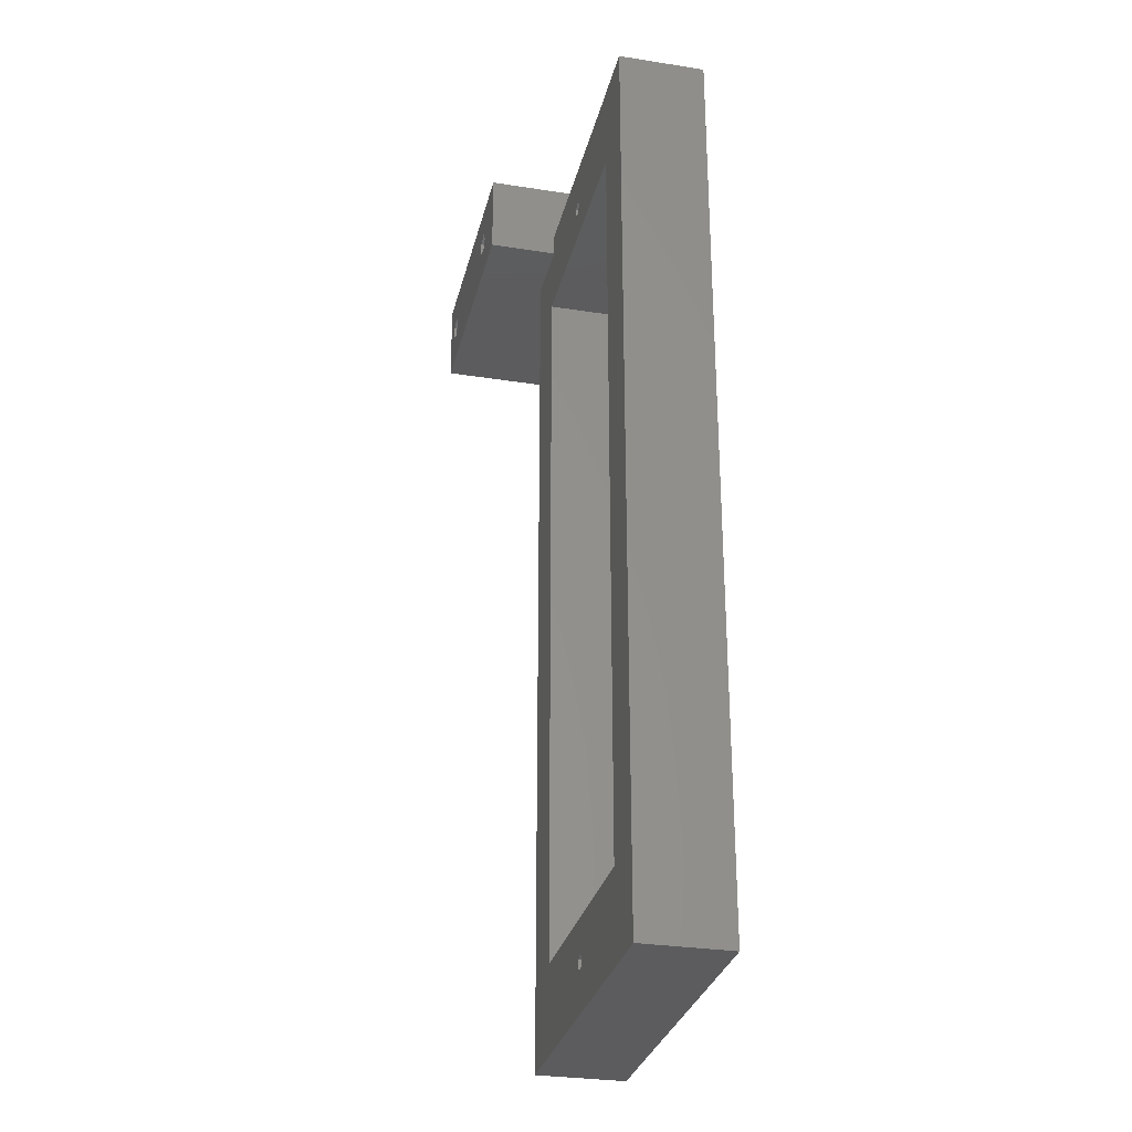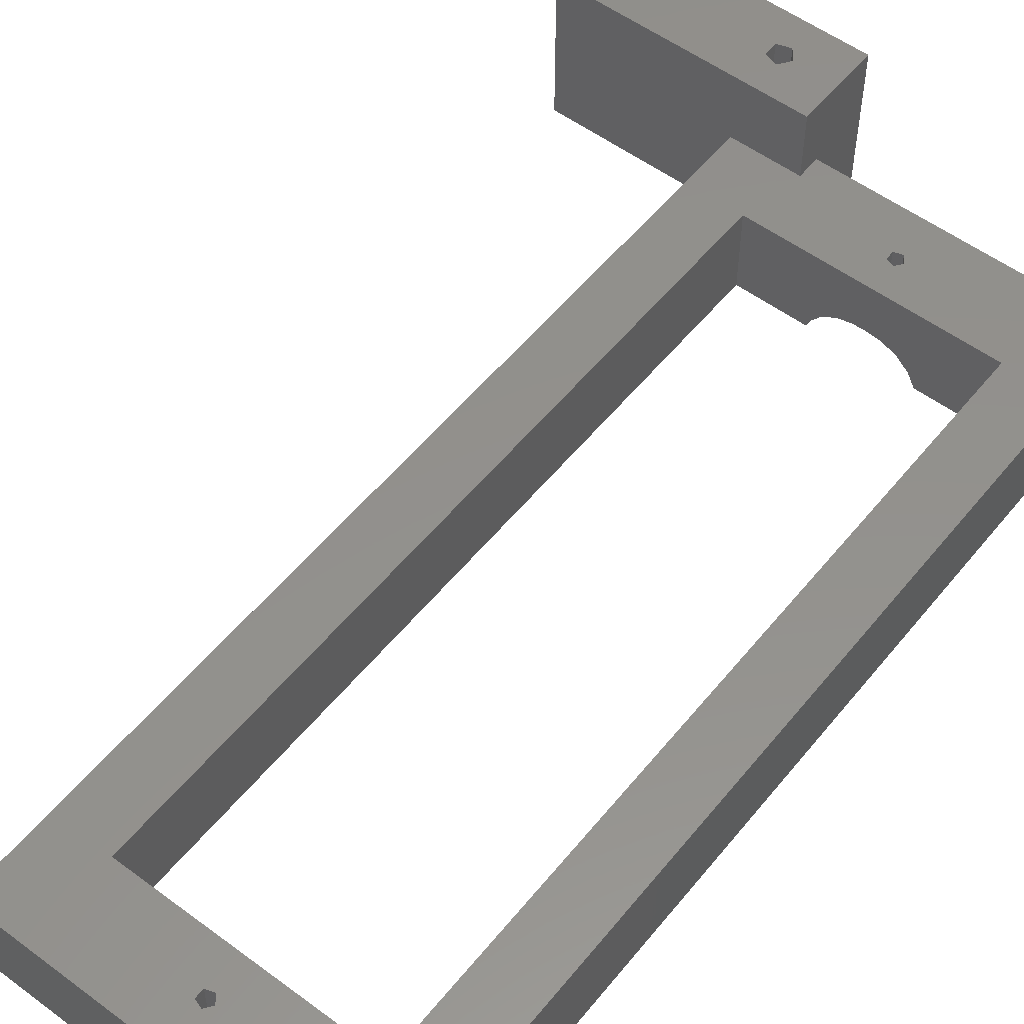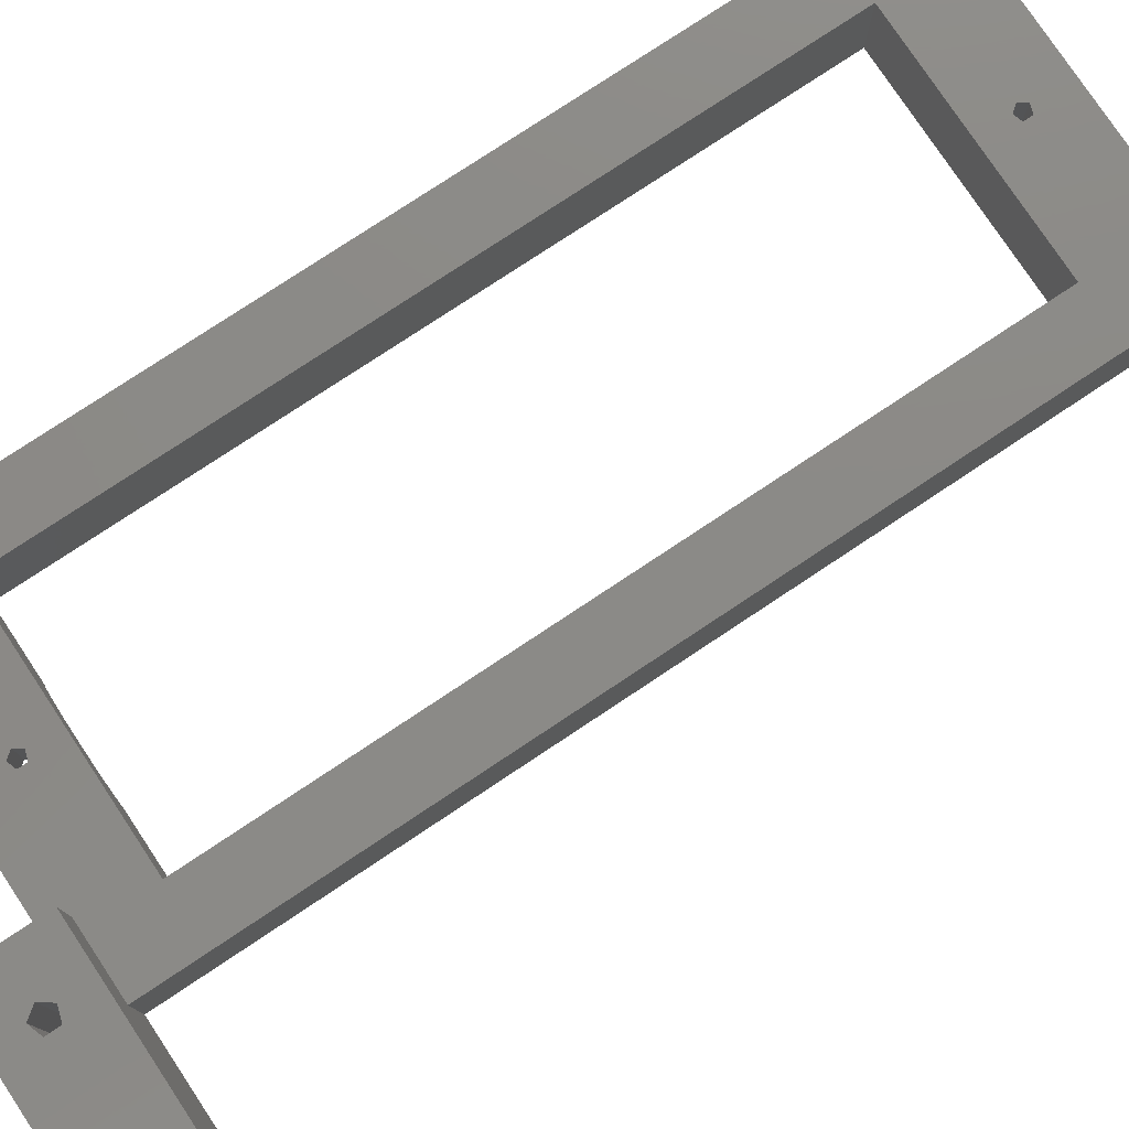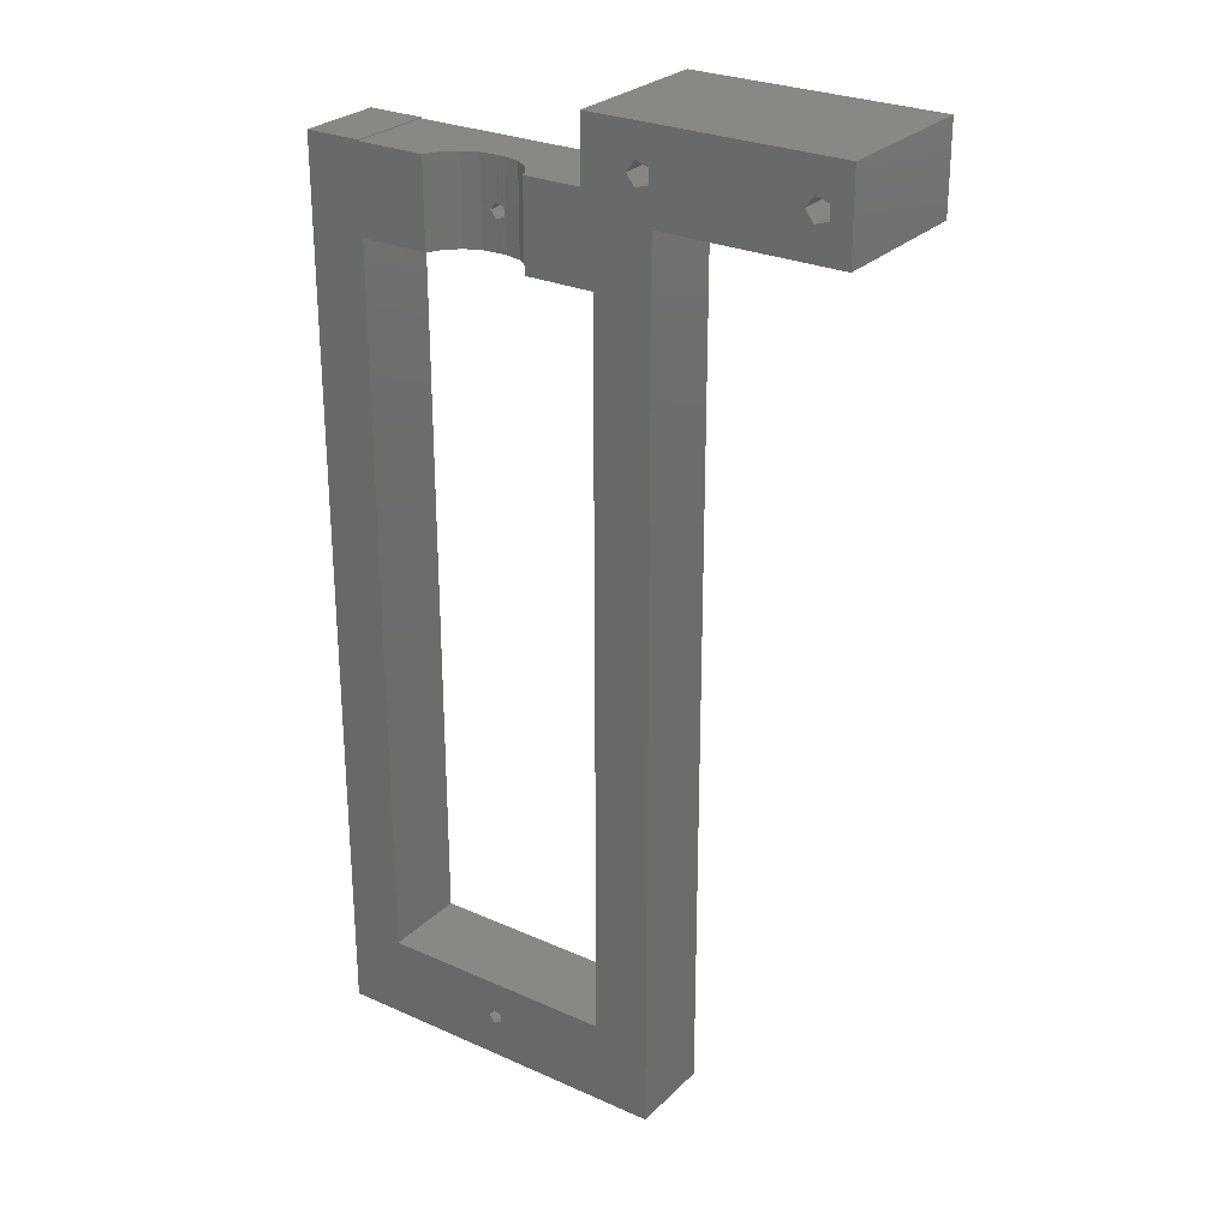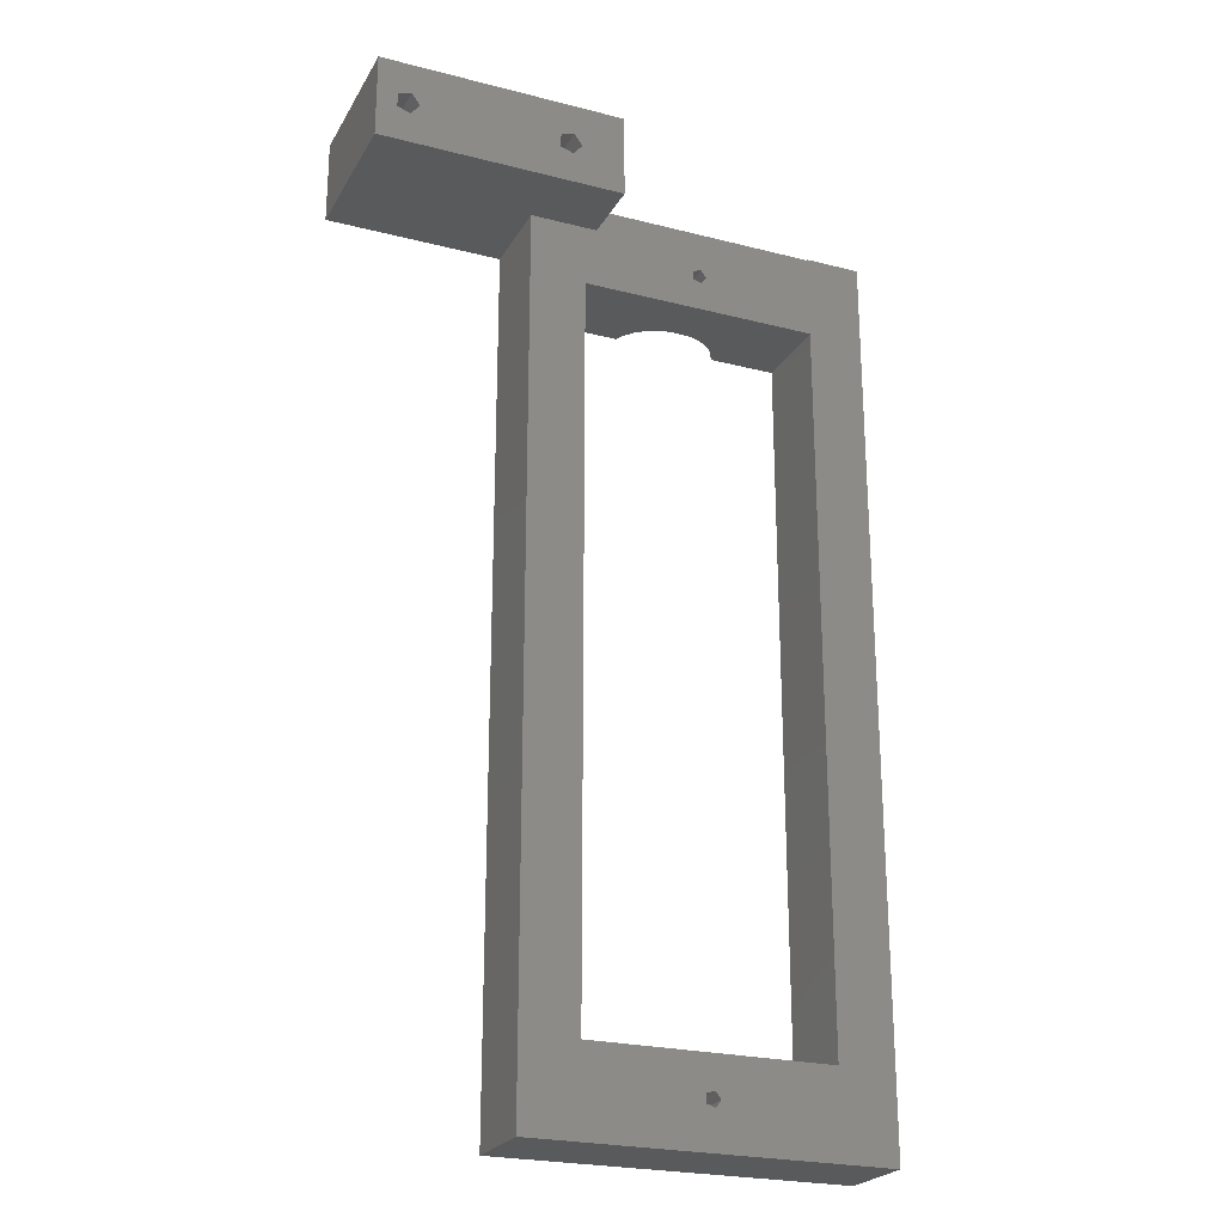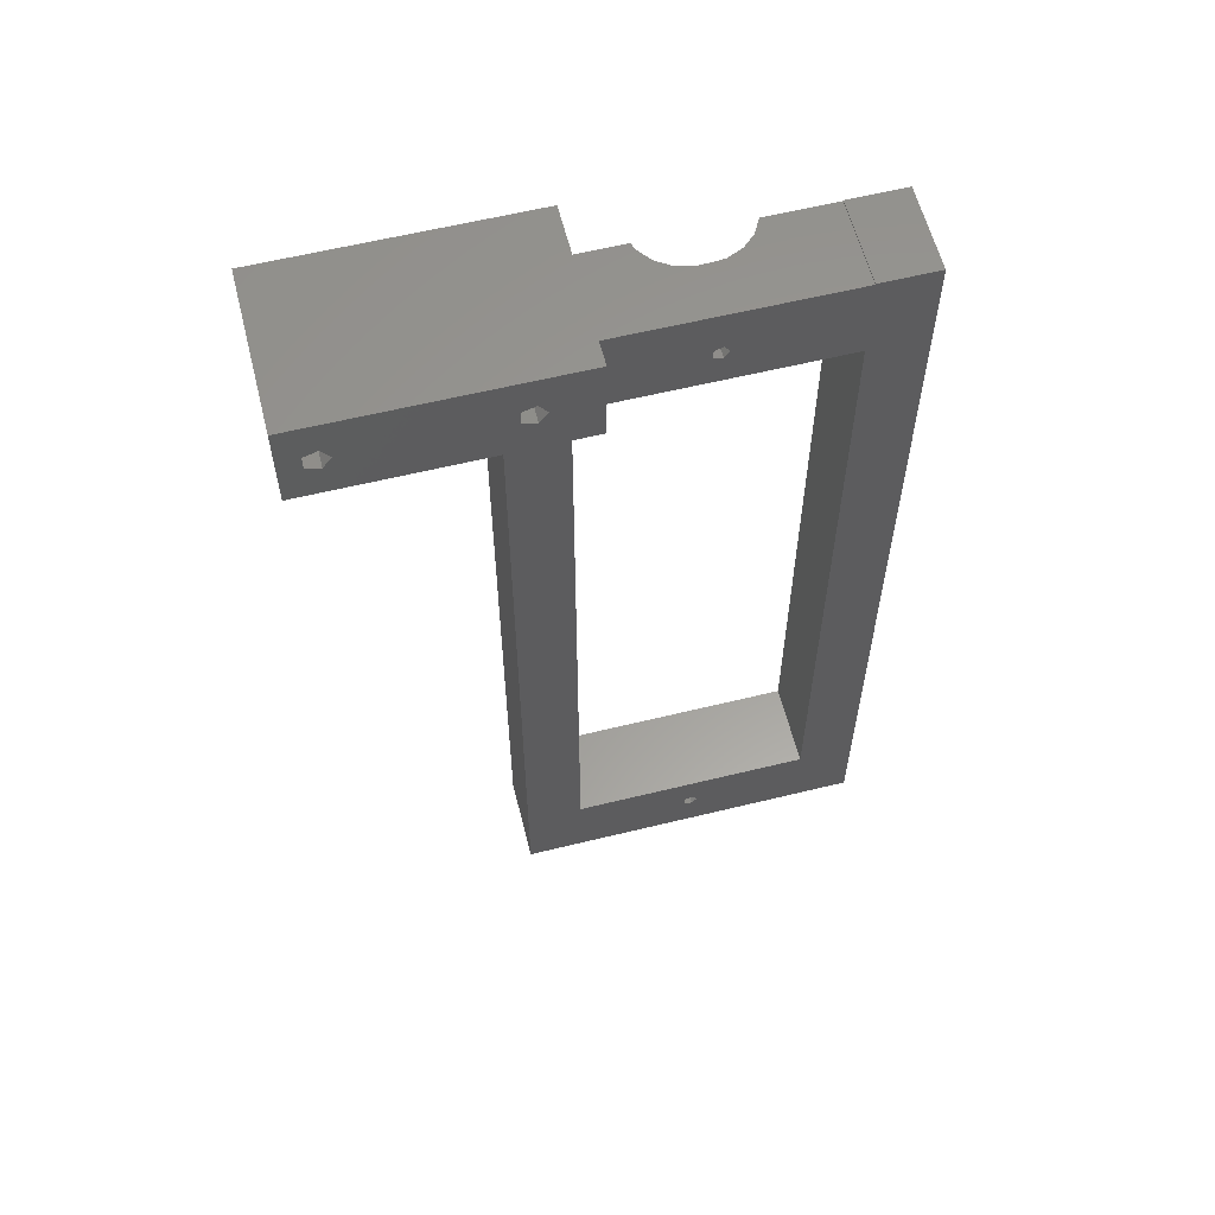
<metadata>
{"format":"stl","ext":"stl","renderer":"f3d","projection":"perspective","resolution":1024,"background":"white","views":[{"elev":-29.7,"azim":77.0,"up":"+Y"},{"elev":54.3,"azim":38.2,"up":"+Z"},{"elev":78.0,"azim":-123.6,"up":"+Z"},{"elev":27.2,"azim":-145.4,"up":"+Y"},{"elev":-23.9,"azim":-23.1,"up":"+Y"},{"elev":59.9,"azim":-14.1,"up":"+Y"}]}
</metadata>
<code>
# stl→obj: 104 verts, 224 faces
v -51.5 20 17.5
v -51.5 12.7 9.5
v -51.5 20 -0.5
v -51.5 10 17.5
v -51.5 10 9.5
v -51.5 12.7 -0.5
v -56.6 15 17.5
v -57.57 16.33 17.5
v -59.13 15.82 17.5
v -75.6 15 17.5
v -59.13 14.18 17.5
v -80.5 20 17.5
v -76.57 16.33 17.5
v -78.13 15.82 17.5
v -78.13 14.18 17.5
v -57.57 13.67 17.5
v -76.57 13.67 17.5
v -80.5 10 17.5
v -59.5 10 -0.5
v -76.57 13.67 -0.5
v -75.6 15 -0.5
v -78.13 14.18 -0.5
v -80.5 10 -0.5
v -78.13 15.82 -0.5
v -32.55 2.7 -0.5
v -24.5 12.7 -0.5
v -24.5 2.7 -0.5
v -32.55 12.7 -0.5
v -17.86 -93.3 -0.5
v -24.5 -83.3 -0.5
v -17.86 12.82 -0.5
v -37.8 -87.95 -0.5
v -38.42 -88.81 -0.5
v -39.43 -88.48 -0.5
v -52.86 -83.3 -0.5
v -39.43 -87.42 -0.5
v -52.86 2.7 -0.5
v -57.57 13.67 -0.5
v -56.6 15 -0.5
v -59.13 14.18 -0.5
v -59.5 -93.3 -0.5
v -24.5 12.82 -0.5
v -38.42 -87.09 -0.5
v -44.77 2.7 -0.5
v -44.77 12.7 -0.5
v -57.57 16.33 -0.5
v -59.13 15.82 -0.5
v -76.57 16.33 -0.5
v -80.5 20 -0.5
v -59.5 10 9.5
v -17.86 -93.3 9.5
v -17.86 12.82 9.5
v -24.5 -83.3 9.5
v -38.42 -87.09 9.5
v -37.8 -87.95 9.5
v -39.43 -87.42 9.5
v -52.86 -83.3 9.5
v -39.43 -88.48 9.5
v -24.5 12.7 9.5
v -37.8 7.05 9.5
v -24.5 2.7 9.5
v -38.42 7.906 9.5
v -39.43 7.579 9.5
v -24.5 12.82 9.5
v -38.42 -88.81 9.5
v -59.5 -93.3 9.5
v -38.42 6.194 9.5
v -39.43 6.521 9.5
v -52.86 2.7 9.5
v -39.2 12.7 3.48
v -39.32 12.7 3.448
v -39.7 12.7 3.48
v -38.7 12.7 3.48
v -38.82 12.7 3.448
v -36.73 12.7 3.316
v -34.92 12.7 2.523
v -33.47 12.7 1.185
v -41.61 12.7 2.995
v -43.26 12.7 1.914
v -44.48 12.7 0.3557
v -39.2 2.7 3.48
v -38.82 2.7 3.448
v -38.7 2.7 3.48
v -39.7 2.7 3.48
v -39.32 2.7 3.448
v -41.61 2.7 2.995
v -43.26 2.7 1.914
v -44.48 2.7 0.3557
v -36.73 2.7 3.316
v -34.92 2.7 2.523
v -33.47 2.7 1.185
v -38.7 6.283 3.48
v -38.82 6.323 3.448
v -39.2 6.445 3.48
v -38.42 6.194 3.457
v -39.43 6.521 3.457
v -39.32 6.485 3.448
v -39.2 7.655 3.48
v -38.82 7.777 3.448
v -38.7 7.817 3.48
v -39.43 7.579 3.457
v -39.32 7.615 3.448
v -38.42 7.906 3.457
v -37.8 7.05 3.405
f 1 2 3
f 4 2 1
f 2 4 5
f 3 2 6
f 1 7 4
f 1 8 7
f 1 9 8
f 9 10 11
f 12 9 1
f 9 13 10
f 14 12 15
f 13 12 14
f 9 12 13
f 16 4 7
f 11 4 16
f 17 11 10
f 18 11 17
f 11 18 4
f 15 18 17
f 18 15 12
f 19 20 21
f 22 23 24
f 20 23 22
f 23 20 19
f 25 26 27
f 26 25 28
f 29 30 31
f 29 32 30
f 29 33 32
f 34 35 36
f 19 37 35
f 38 37 19
f 37 38 39
f 38 19 40
f 19 35 41
f 34 41 35
f 33 41 34
f 41 33 29
f 27 31 30
f 26 31 27
f 31 26 42
f 43 30 32
f 43 35 30
f 35 43 36
f 44 6 45
f 37 6 44
f 39 6 37
f 6 39 3
f 46 3 39
f 47 3 46
f 21 40 19
f 40 21 47
f 48 47 21
f 49 47 48
f 47 49 3
f 24 49 48
f 49 24 23
f 23 12 49
f 12 23 18
f 3 12 1
f 12 3 49
f 18 50 4
f 23 50 18
f 50 23 19
f 4 50 5
f 20 15 17
f 15 20 22
f 24 13 14
f 13 24 48
f 21 13 48
f 13 21 10
f 15 24 14
f 24 15 22
f 20 10 21
f 10 20 17
f 38 11 16
f 11 38 40
f 47 8 9
f 8 47 46
f 39 8 46
f 8 39 7
f 11 47 9
f 47 11 40
f 38 7 39
f 7 38 16
f 51 31 52
f 31 51 29
f 53 54 55
f 56 57 58
f 54 57 56
f 57 54 53
f 59 60 61
f 59 62 60
f 2 62 59
f 5 63 2
f 62 2 63
f 59 52 64
f 61 52 59
f 52 61 51
f 53 51 61
f 55 51 53
f 65 51 55
f 65 66 51
f 58 66 65
f 57 66 58
f 66 57 50
f 67 61 60
f 63 5 68
f 69 68 5
f 67 69 61
f 68 69 67
f 69 50 57
f 50 69 5
f 26 64 42
f 64 26 59
f 30 61 27
f 61 30 53
f 31 64 52
f 64 31 42
f 57 37 69
f 37 57 35
f 41 50 19
f 50 41 66
f 30 57 53
f 57 30 35
f 41 51 66
f 51 41 29
f 70 71 72
f 73 74 70
f 59 73 2
f 59 75 73
f 59 76 75
f 59 77 76
f 26 77 59
f 77 26 28
f 70 2 73
f 72 2 70
f 78 2 72
f 79 2 78
f 80 2 79
f 6 80 45
f 80 6 2
f 81 82 83
f 84 85 81
f 81 69 84
f 69 86 84
f 69 87 86
f 69 88 87
f 37 88 69
f 88 37 44
f 83 69 81
f 69 83 61
f 89 61 83
f 90 61 89
f 91 61 90
f 27 91 25
f 91 27 61
f 33 58 65
f 58 33 34
f 36 54 56
f 54 36 43
f 32 54 43
f 54 32 55
f 58 36 56
f 36 58 34
f 33 55 32
f 55 33 65
f 92 93 94
f 67 92 68
f 92 67 95
f 94 68 92
f 94 96 68
f 96 94 97
f 98 99 100
f 63 98 62
f 101 98 63
f 98 101 102
f 100 62 98
f 62 100 103
f 60 103 104
f 103 60 62
f 68 101 63
f 101 68 96
f 95 60 104
f 60 95 67
f 70 99 98
f 99 70 74
f 81 93 82
f 93 81 94
f 71 98 102
f 98 71 70
f 85 94 81
f 94 85 97
f 25 77 28
f 77 25 91
f 90 77 91
f 77 90 76
f 89 104 75
f 89 95 104
f 83 95 89
f 95 83 92
f 103 75 104
f 73 103 100
f 103 73 75
f 89 76 90
f 76 89 75
f 74 100 99
f 100 74 73
f 82 92 83
f 92 82 93
f 84 97 85
f 96 84 101
f 97 84 96
f 72 102 101
f 72 101 84
f 102 72 71
f 87 78 86
f 78 87 79
f 86 72 84
f 72 86 78
f 88 45 80
f 45 88 44
f 87 80 79
f 80 87 88

</code>
